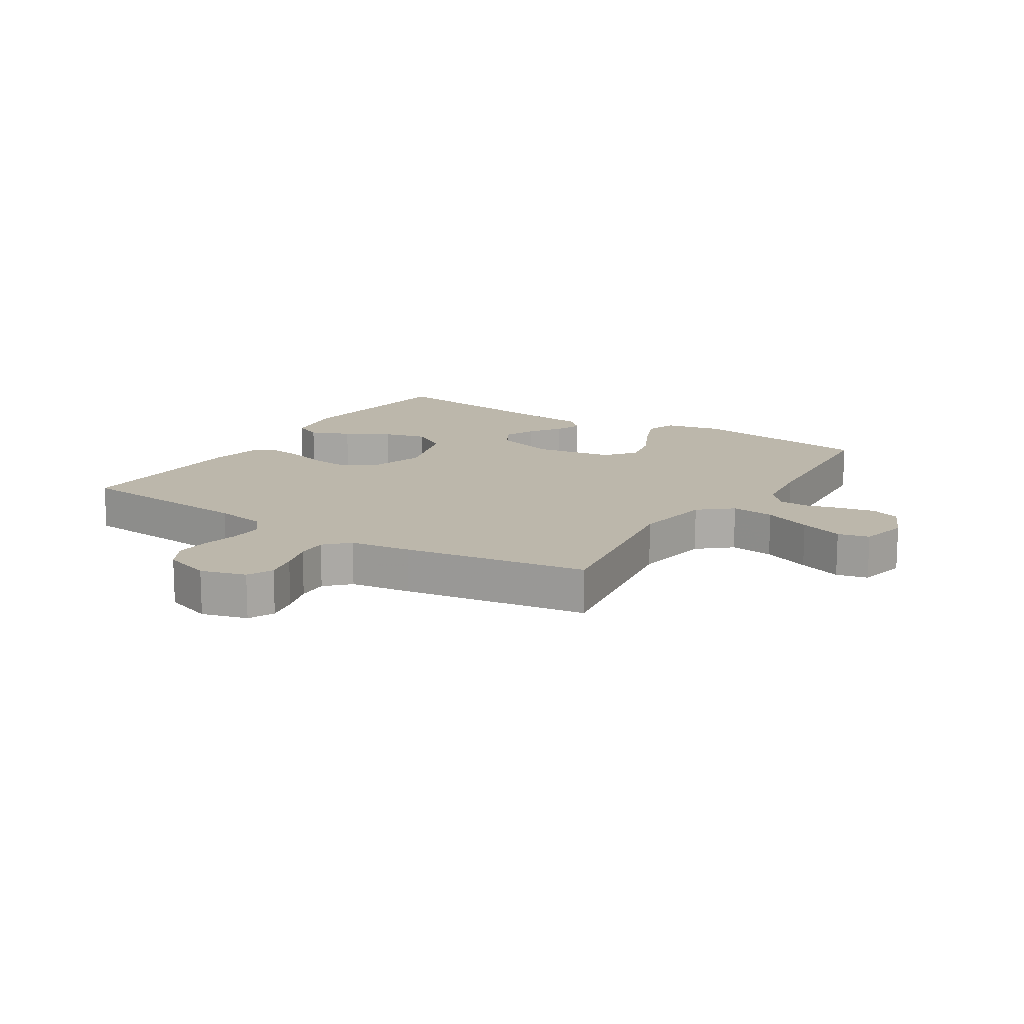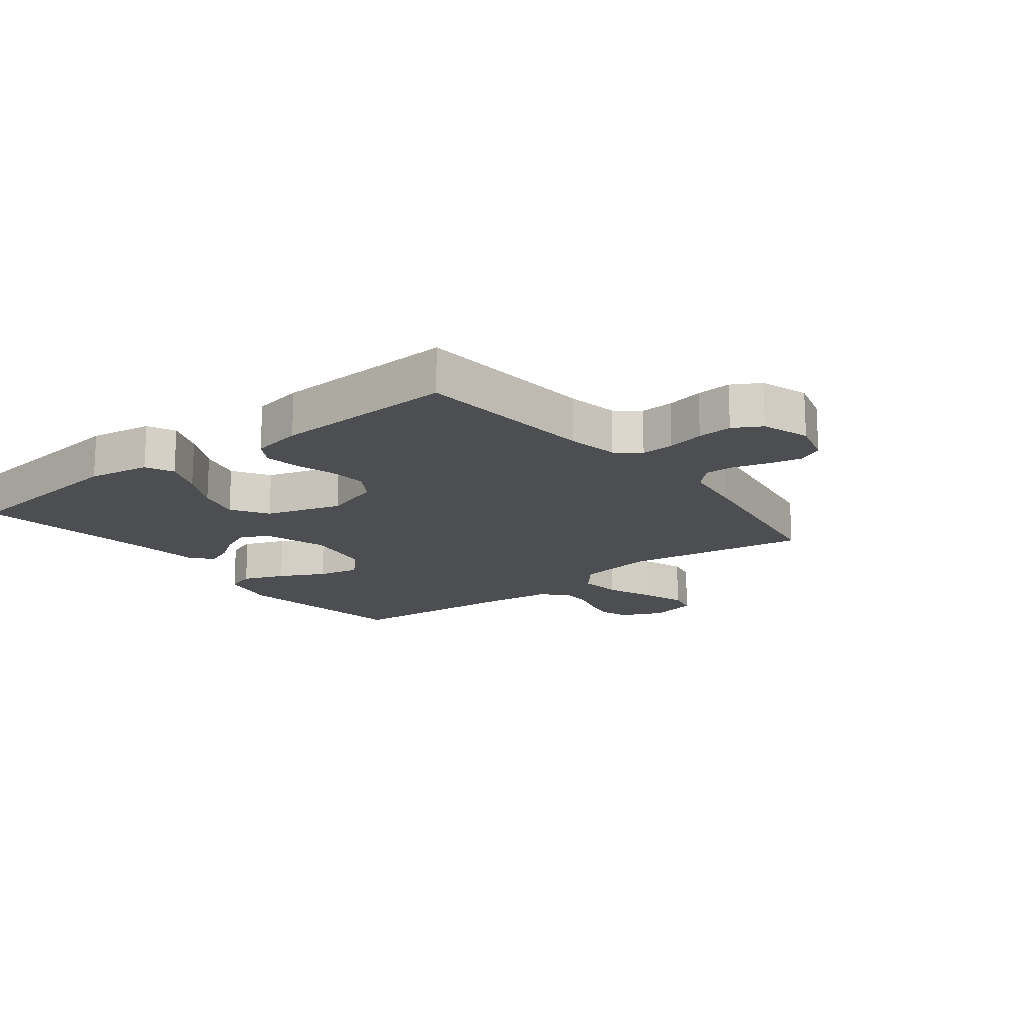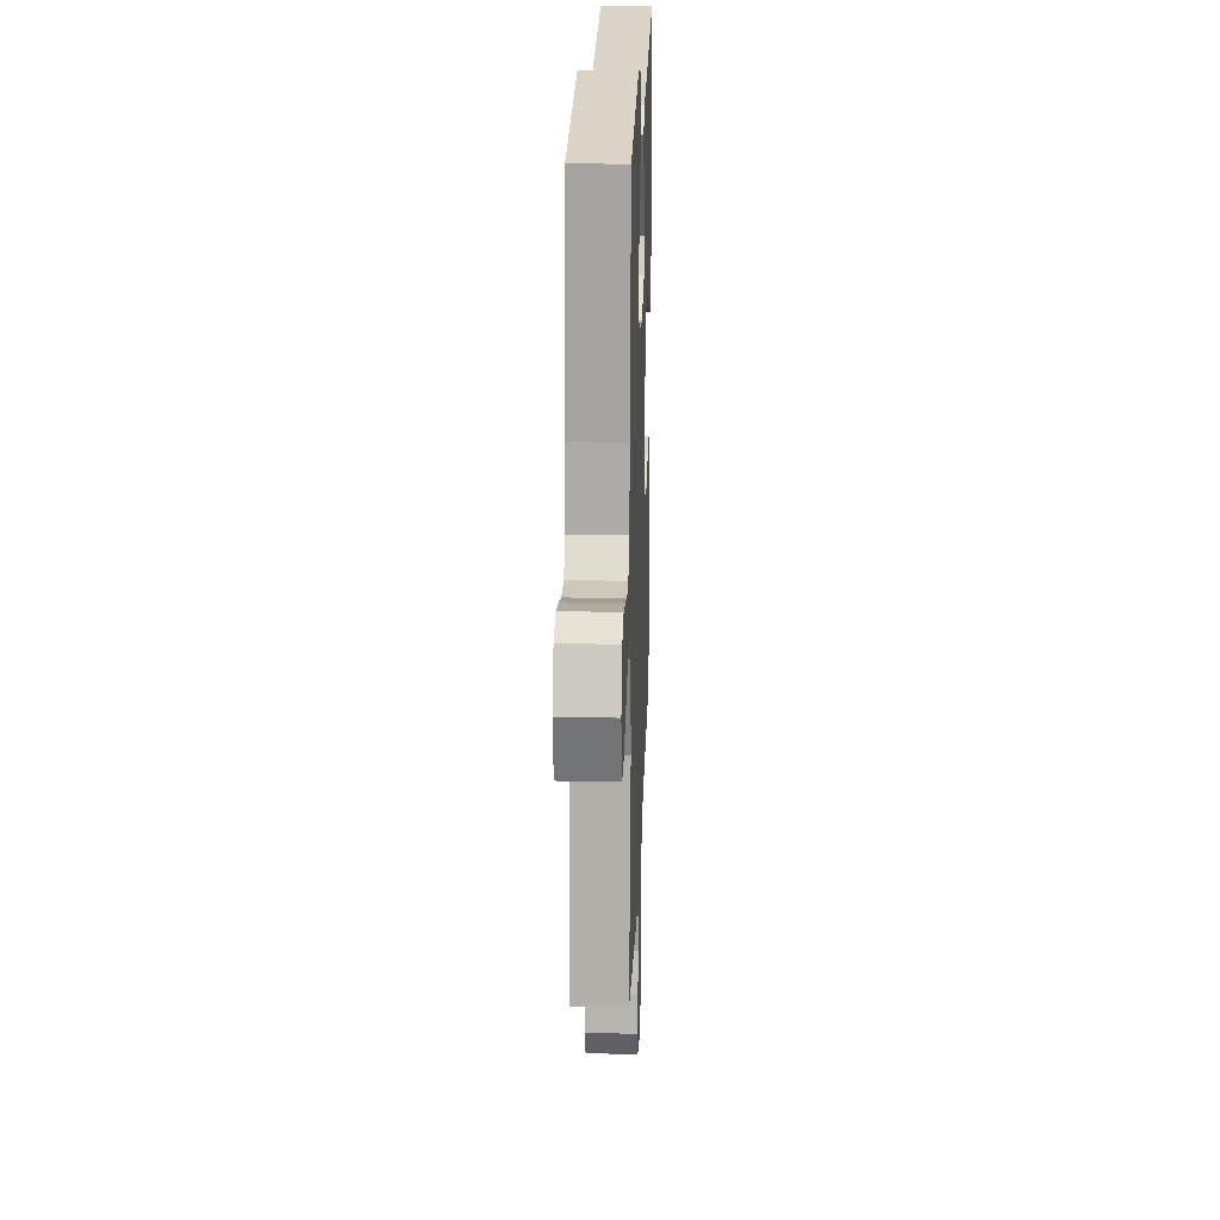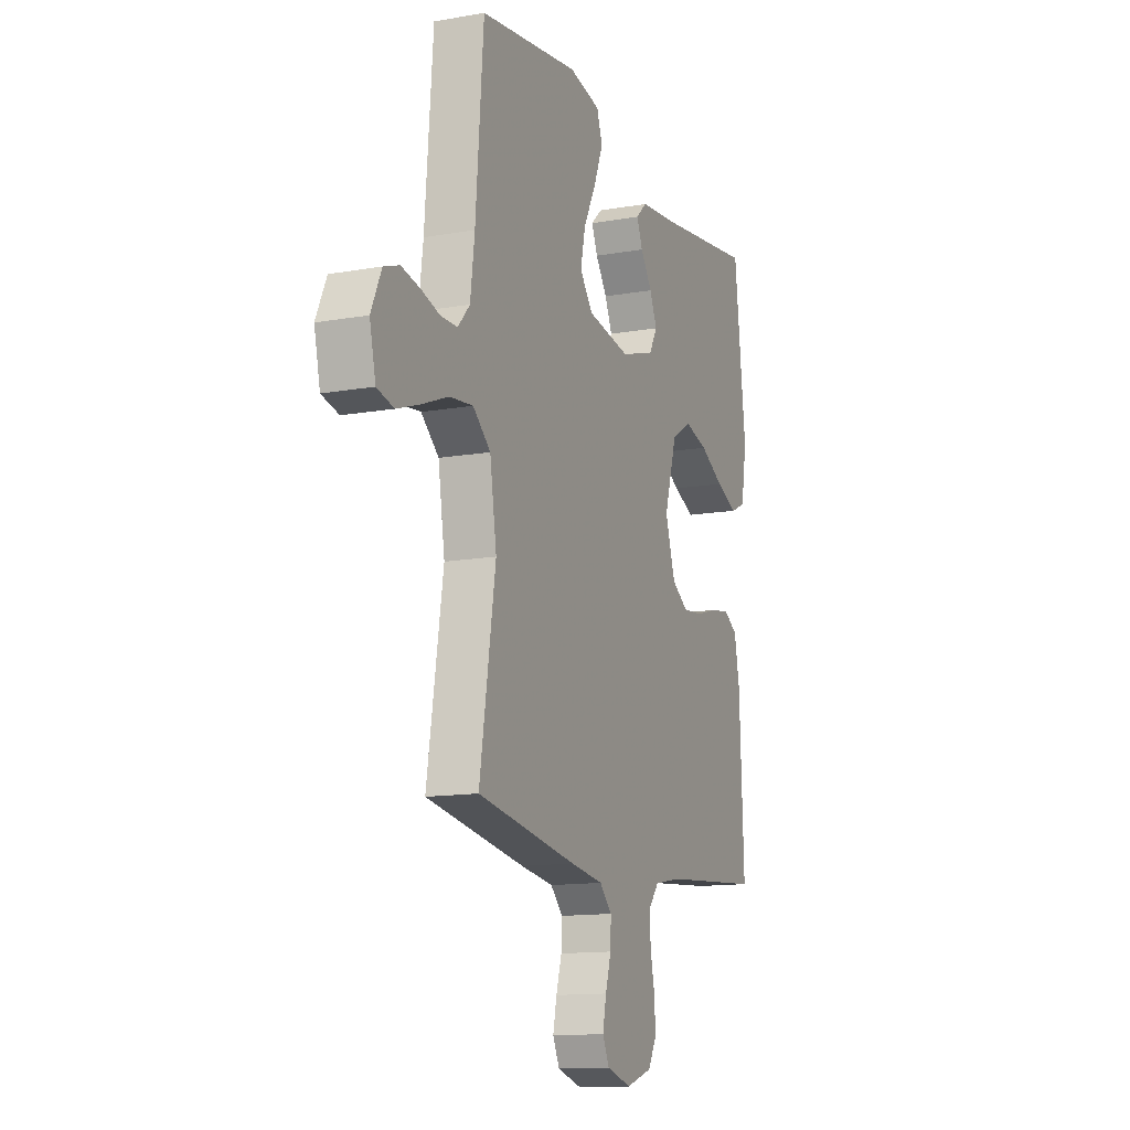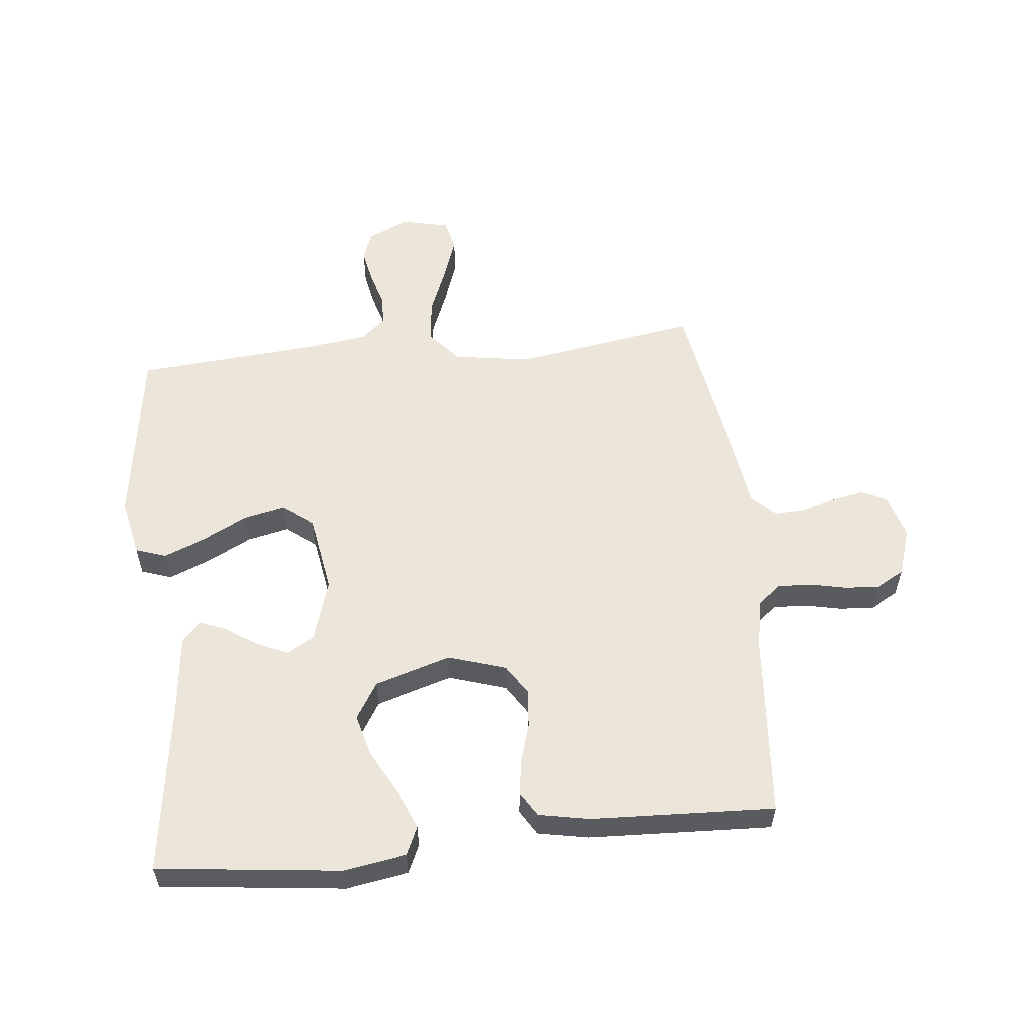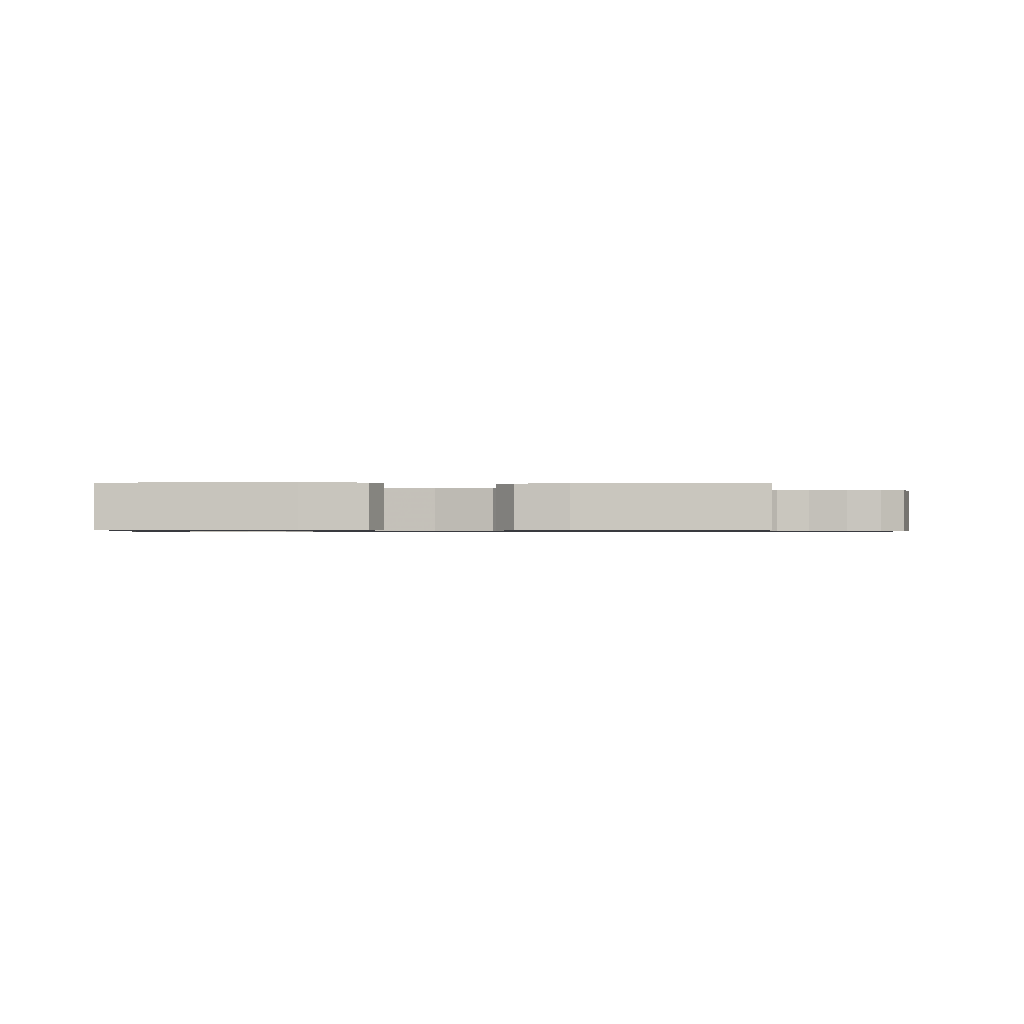
<metadata>
{"format":"obj","ext":"obj","renderer":"f3d","projection":"perspective","resolution":1024,"background":"white","views":[{"elev":14.4,"azim":-147.7,"up":"+Y"},{"elev":-16.5,"azim":128.0,"up":"+Y"},{"elev":20.8,"azim":-88.0,"up":"+Z"},{"elev":-13.2,"azim":-68.0,"up":"+Z"},{"elev":56.3,"azim":84.0,"up":"+Y"},{"elev":-0.7,"azim":87.6,"up":"+Y"}]}
</metadata>
<code>
v -0.5 0.07 -0.5
v -0.452 0.07 -0.2
v -0.472 0.07 -0.072
v -0.525 0.07 -0.027
v -0.596 0.07 -0.035
v -0.674 0.07 -0.066
v -0.745 0.07 -0.091
v -0.796 0.07 -0.079
v -0.814 0.07 0
v -0.783 0.07 0.068
v -0.736 0.07 0.085
v -0.68 0.07 0.074
v -0.623 0.07 0.058
v -0.573 0.07 0.059
v -0.537 0.07 0.099
v -0.524 0.07 0.2
v -0.5 0.07 0.5
v -0.2 0.07 0.543
v -0.105 0.07 0.523
v -0.088 0.07 0.474
v -0.115 0.07 0.406
v -0.153 0.07 0.332
v -0.168 0.07 0.264
v -0.129 0.07 0.214
v 0 0.07 0.193
v 0.103 0.07 0.225
v 0.128 0.07 0.27
v 0.106 0.07 0.321
v 0.071 0.07 0.372
v 0.053 0.07 0.416
v 0.086 0.07 0.447
v 0.2 0.07 0.459
v 0.5 0.07 0.5
v 0.535 0.07 0.2
v 0.518 0.07 0.098
v 0.472 0.07 0.077
v 0.407 0.07 0.104
v 0.335 0.07 0.143
v 0.264 0.07 0.162
v 0.204 0.07 0.125
v 0.166 0.07 0
v 0.196 0.07 -0.094
v 0.246 0.07 -0.126
v 0.308 0.07 -0.12
v 0.372 0.07 -0.101
v 0.43 0.07 -0.092
v 0.471 0.07 -0.117
v 0.487 0.07 -0.2
v 0.5 0.07 -0.5
v 0.2 0.07 -0.525
v 0.116 0.07 -0.54
v 0.085 0.07 -0.578
v 0.087 0.07 -0.632
v 0.1 0.07 -0.693
v 0.104 0.07 -0.75
v 0.078 0.07 -0.796
v 0 0.07 -0.822
v -0.074 0.07 -0.801
v -0.094 0.07 -0.759
v -0.083 0.07 -0.706
v -0.066 0.07 -0.65
v -0.064 0.07 -0.6
v -0.101 0.07 -0.563
v -0.2 0.07 -0.549
v -0.5 0 -0.5
v -0.452 0 -0.2
v -0.472 0 -0.072
v -0.525 0 -0.027
v -0.596 0 -0.035
v -0.674 0 -0.066
v -0.745 0 -0.091
v -0.796 0 -0.079
v -0.814 0 0
v -0.783 0 0.068
v -0.736 0 0.085
v -0.68 0 0.074
v -0.623 0 0.058
v -0.573 0 0.059
v -0.537 0 0.099
v -0.524 0 0.2
v -0.5 0 0.5
v -0.2 0 0.543
v -0.105 0 0.523
v -0.088 0 0.474
v -0.115 0 0.406
v -0.153 0 0.332
v -0.168 0 0.264
v -0.129 0 0.214
v 0 0 0.193
v 0.103 0 0.225
v 0.128 0 0.27
v 0.106 0 0.321
v 0.071 0 0.372
v 0.053 0 0.416
v 0.086 0 0.447
v 0.2 0 0.459
v 0.5 0 0.5
v 0.535 0 0.2
v 0.518 0 0.098
v 0.472 0 0.077
v 0.407 0 0.104
v 0.335 0 0.143
v 0.264 0 0.162
v 0.204 0 0.125
v 0.166 0 0
v 0.196 0 -0.094
v 0.246 0 -0.126
v 0.308 0 -0.12
v 0.372 0 -0.101
v 0.43 0 -0.092
v 0.471 0 -0.117
v 0.487 0 -0.2
v 0.5 0 -0.5
v 0.2 0 -0.525
v 0.116 0 -0.54
v 0.085 0 -0.578
v 0.087 0 -0.632
v 0.1 0 -0.693
v 0.104 0 -0.75
v 0.078 0 -0.796
v 0 0 -0.822
v -0.074 0 -0.801
v -0.094 0 -0.759
v -0.083 0 -0.706
v -0.066 0 -0.65
v -0.064 0 -0.6
v -0.101 0 -0.563
v -0.2 0 -0.549
f 63 64 1 2
f 62 63 2 3
f 59 60 61
f 58 59 61
f 57 58 61
f 56 57 61
f 55 56 61
f 54 55 61
f 53 54 61
f 52 53 61 62
f 51 52 62 3
f 48 49 50
f 47 48 50
f 46 47 50
f 45 46 50
f 44 45 50
f 43 44 50 51
f 51 3 4
f 43 51 4
f 42 43 4
f 36 37 38
f 35 36 38
f 34 35 38
f 33 34 38
f 32 33 38
f 32 38 39
f 31 32 39
f 30 31 39
f 29 30 39
f 28 29 39
f 27 28 39 40
f 20 21 22
f 19 20 22
f 18 19 22
f 17 18 22
f 16 17 22
f 15 16 22 23
f 14 15 23 24
f 11 12 13
f 10 11 13
f 9 10 13
f 8 9 13
f 7 8 13
f 6 7 13
f 5 6 13
f 4 5 13 14
f 14 24 25
f 4 14 25
f 42 4 25
f 41 42 25
f 40 41 25 26
f 26 27 40
f 66 65 128 127
f 67 66 127 126
f 125 124 123
f 125 123 122
f 125 122 121
f 125 121 120
f 125 120 119
f 125 119 118
f 125 118 117
f 126 125 117 116
f 67 126 116 115
f 114 113 112
f 114 112 111
f 114 111 110
f 114 110 109
f 114 109 108
f 115 114 108 107
f 68 67 115
f 68 115 107
f 68 107 106
f 102 101 100
f 102 100 99
f 102 99 98
f 102 98 97
f 102 97 96
f 103 102 96
f 103 96 95
f 103 95 94
f 103 94 93
f 103 93 92
f 104 103 92 91
f 86 85 84
f 86 84 83
f 86 83 82
f 86 82 81
f 86 81 80
f 87 86 80 79
f 88 87 79 78
f 77 76 75
f 77 75 74
f 77 74 73
f 77 73 72
f 77 72 71
f 77 71 70
f 77 70 69
f 78 77 69 68
f 89 88 78
f 89 78 68
f 89 68 106
f 89 106 105
f 90 89 105 104
f 104 91 90
f 1 65 66 2
f 2 66 67 3
f 3 67 68 4
f 4 68 69 5
f 5 69 70 6
f 6 70 71 7
f 7 71 72 8
f 8 72 73 9
f 9 73 74 10
f 10 74 75 11
f 11 75 76 12
f 12 76 77 13
f 13 77 78 14
f 14 78 79 15
f 15 79 80 16
f 16 80 81 17
f 17 81 82 18
f 18 82 83 19
f 19 83 84 20
f 20 84 85 21
f 21 85 86 22
f 22 86 87 23
f 23 87 88 24
f 24 88 89 25
f 25 89 90 26
f 26 90 91 27
f 27 91 92 28
f 28 92 93 29
f 29 93 94 30
f 30 94 95 31
f 31 95 96 32
f 32 96 97 33
f 33 97 98 34
f 34 98 99 35
f 35 99 100 36
f 36 100 101 37
f 37 101 102 38
f 38 102 103 39
f 39 103 104 40
f 40 104 105 41
f 41 105 106 42
f 42 106 107 43
f 43 107 108 44
f 44 108 109 45
f 45 109 110 46
f 46 110 111 47
f 47 111 112 48
f 48 112 113 49
f 49 113 114 50
f 50 114 115 51
f 51 115 116 52
f 52 116 117 53
f 53 117 118 54
f 54 118 119 55
f 55 119 120 56
f 56 120 121 57
f 57 121 122 58
f 58 122 123 59
f 59 123 124 60
f 60 124 125 61
f 61 125 126 62
f 62 126 127 63
f 63 127 128 64
f 64 128 65 1

</code>
